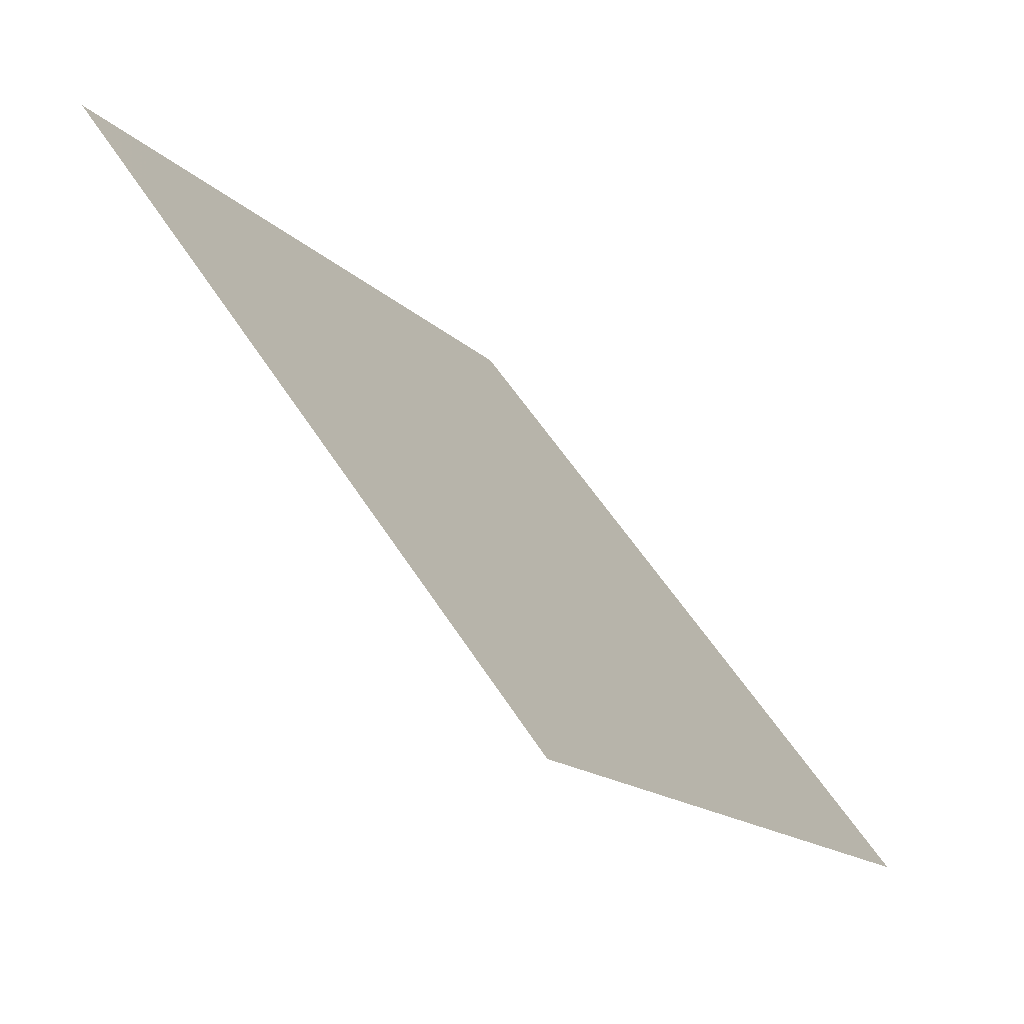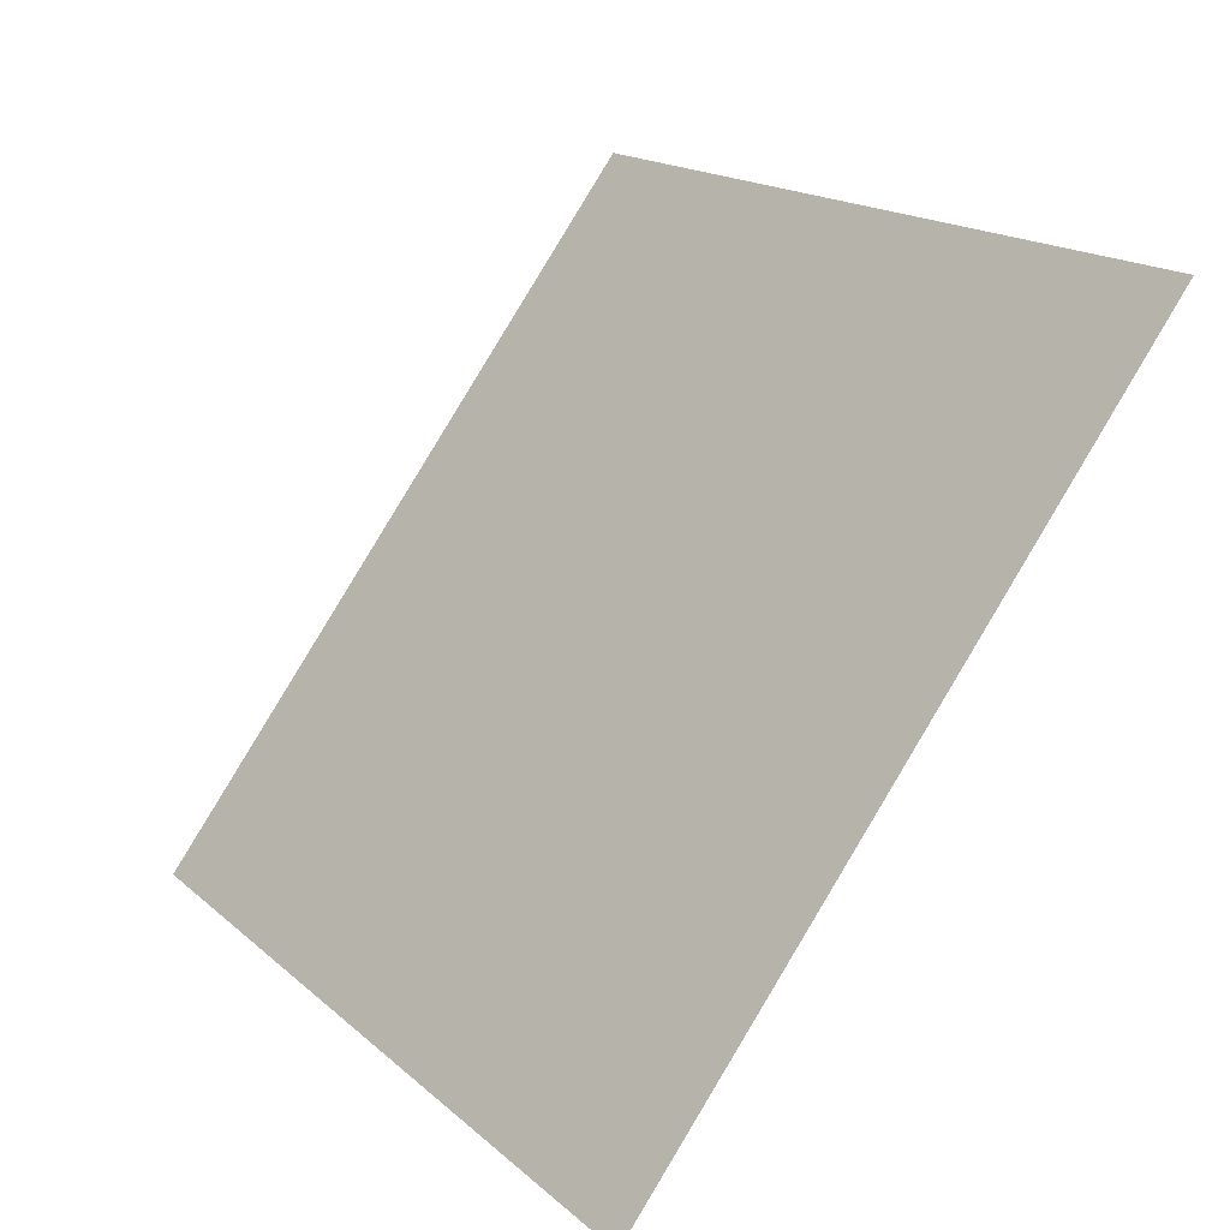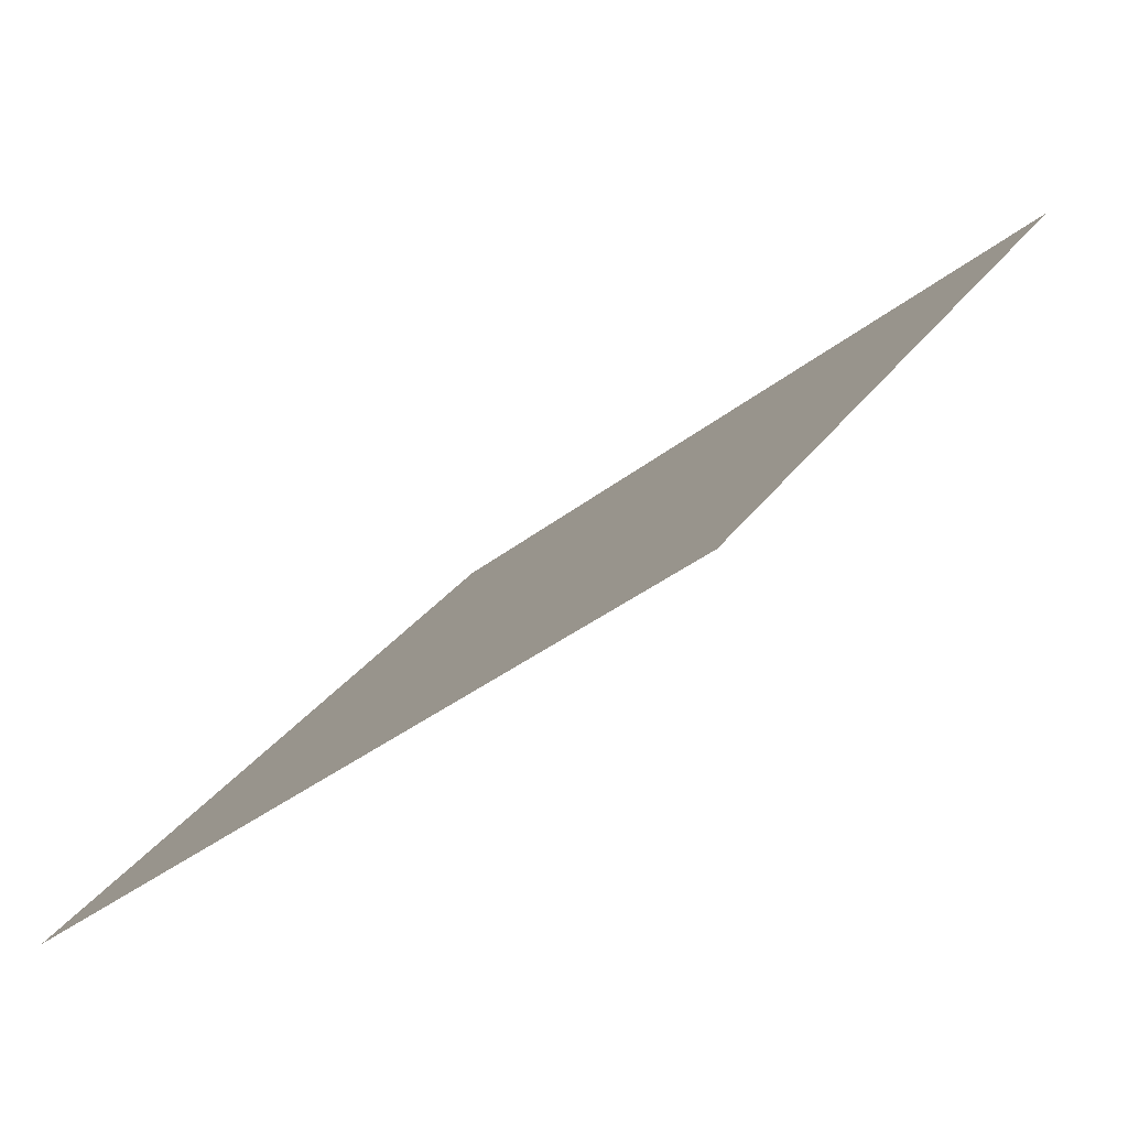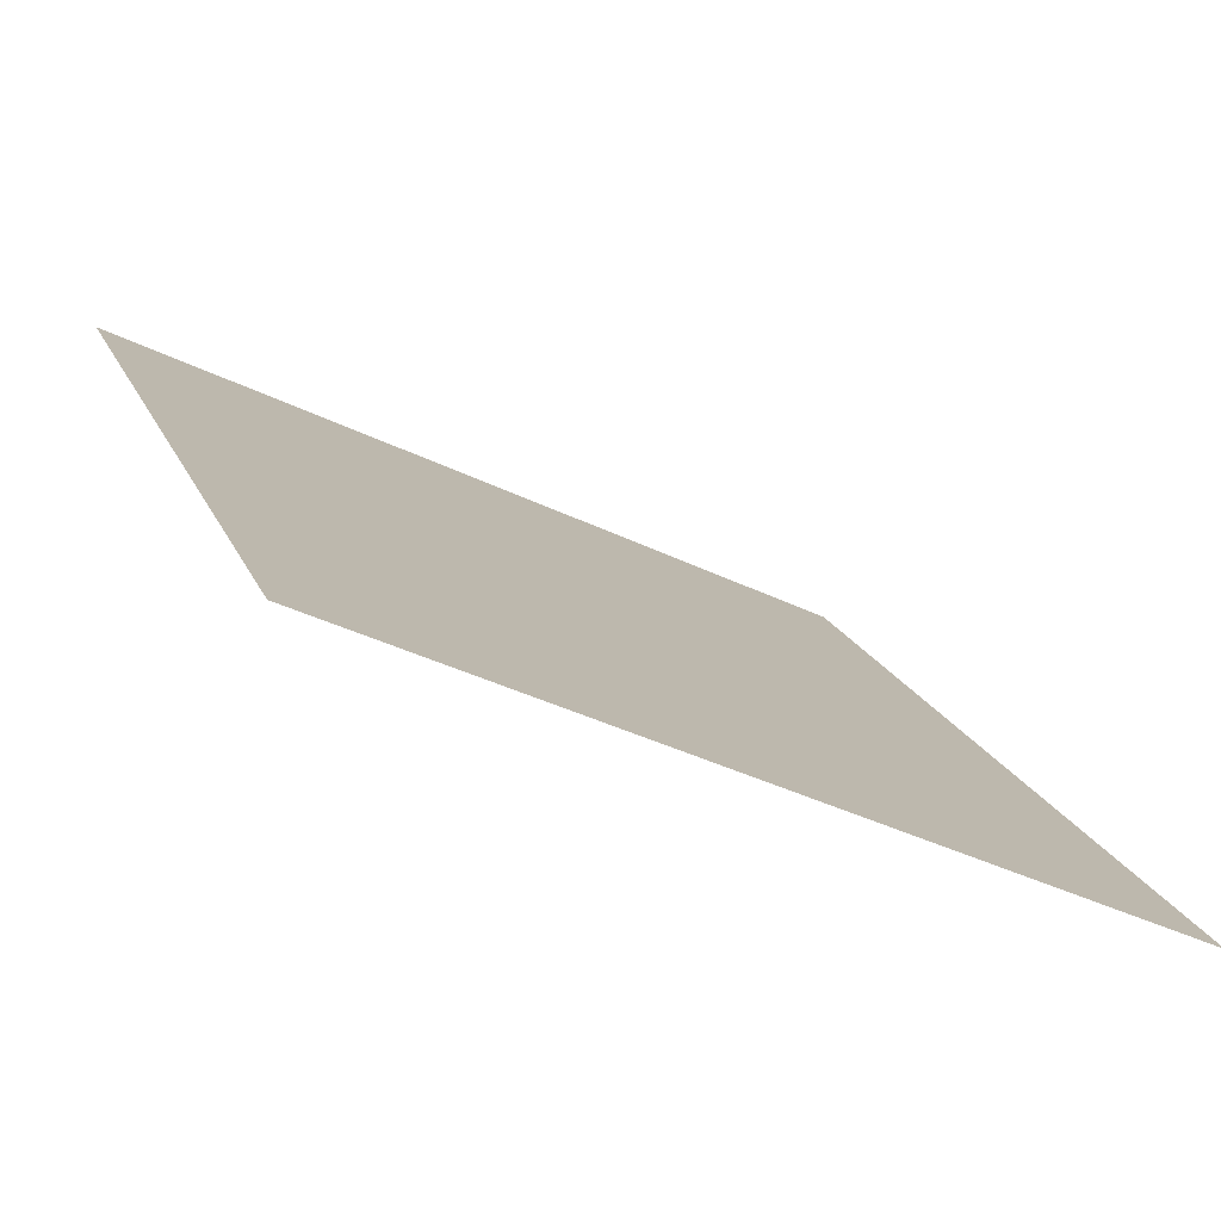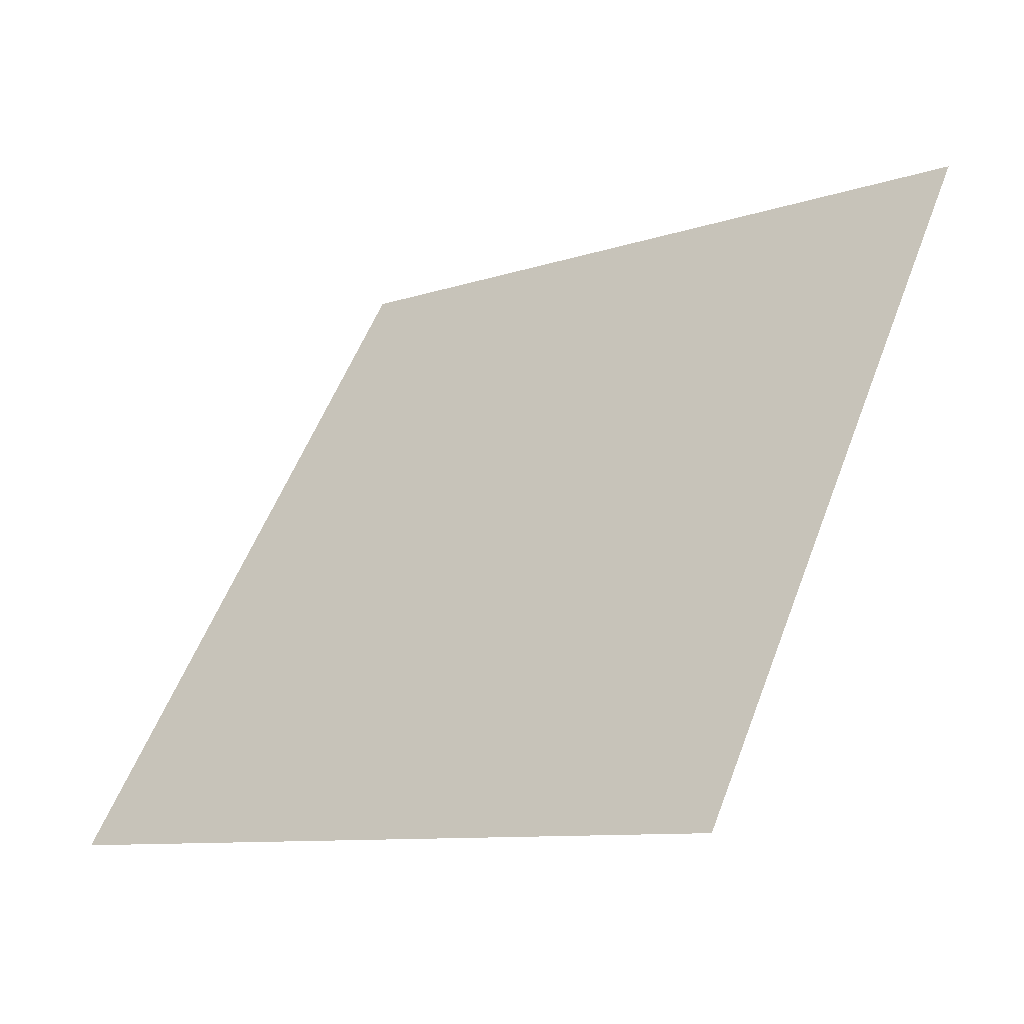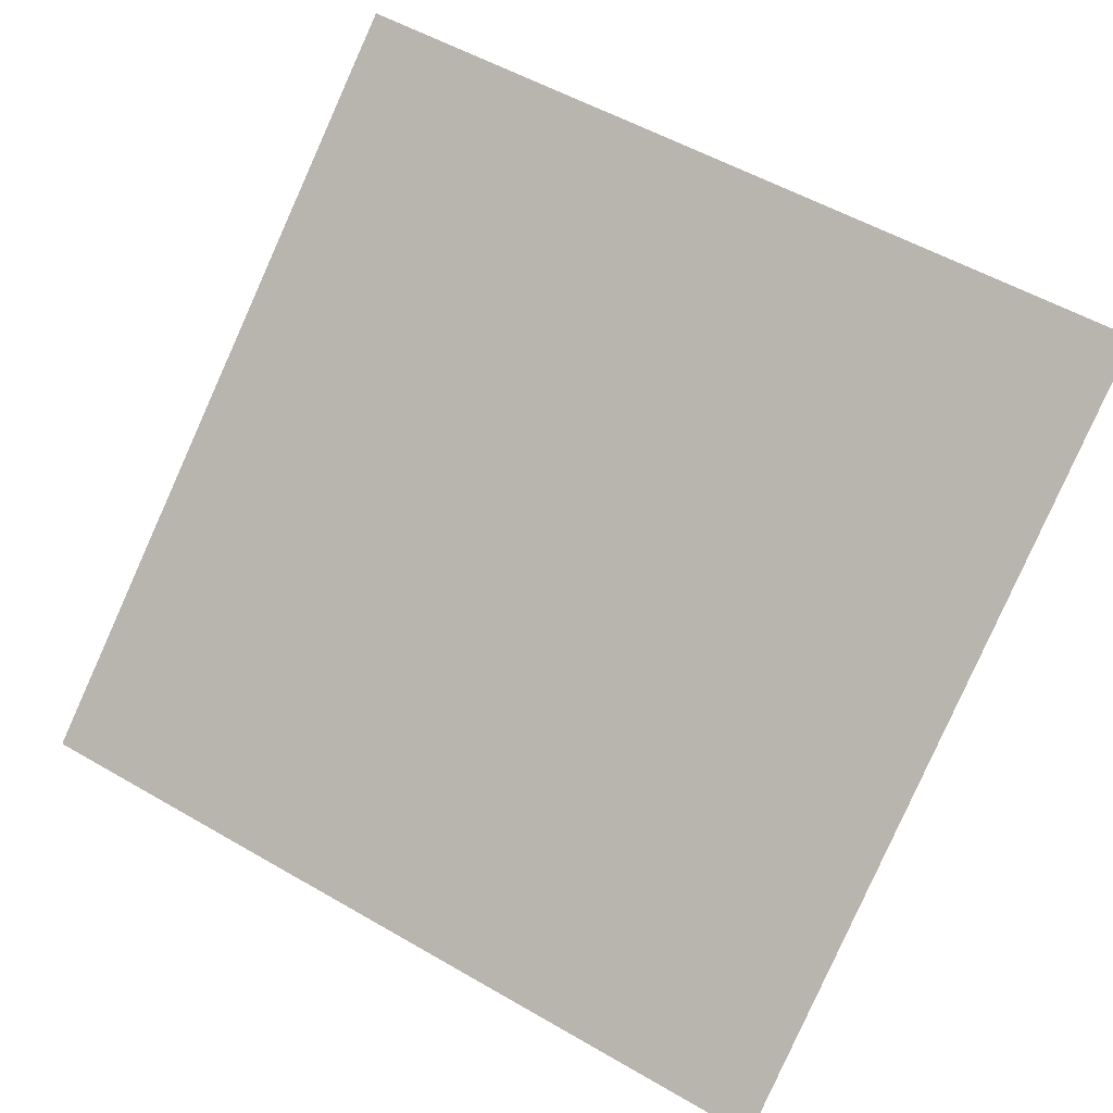
<metadata>
{"format":"obj","ext":"obj","renderer":"f3d","projection":"perspective","resolution":1024,"background":"white","views":[{"elev":-14.9,"azim":-63.8,"up":"+Z"},{"elev":16.3,"azim":57.4,"up":"+Z"},{"elev":-36.6,"azim":44.8,"up":"+Z"},{"elev":-38.2,"azim":-32.7,"up":"+Z"},{"elev":55.9,"azim":-69.0,"up":"+Y"},{"elev":56.9,"azim":-147.9,"up":"+Y"}]}
</metadata>
<code>
v 0.2784 0.6535 0.3364
v 0.2718 0.6536 0.3364
v 0.272 0.6576 0.3417
v 0.2785 0.6574 0.3416
f 4 3 2 1

</code>
